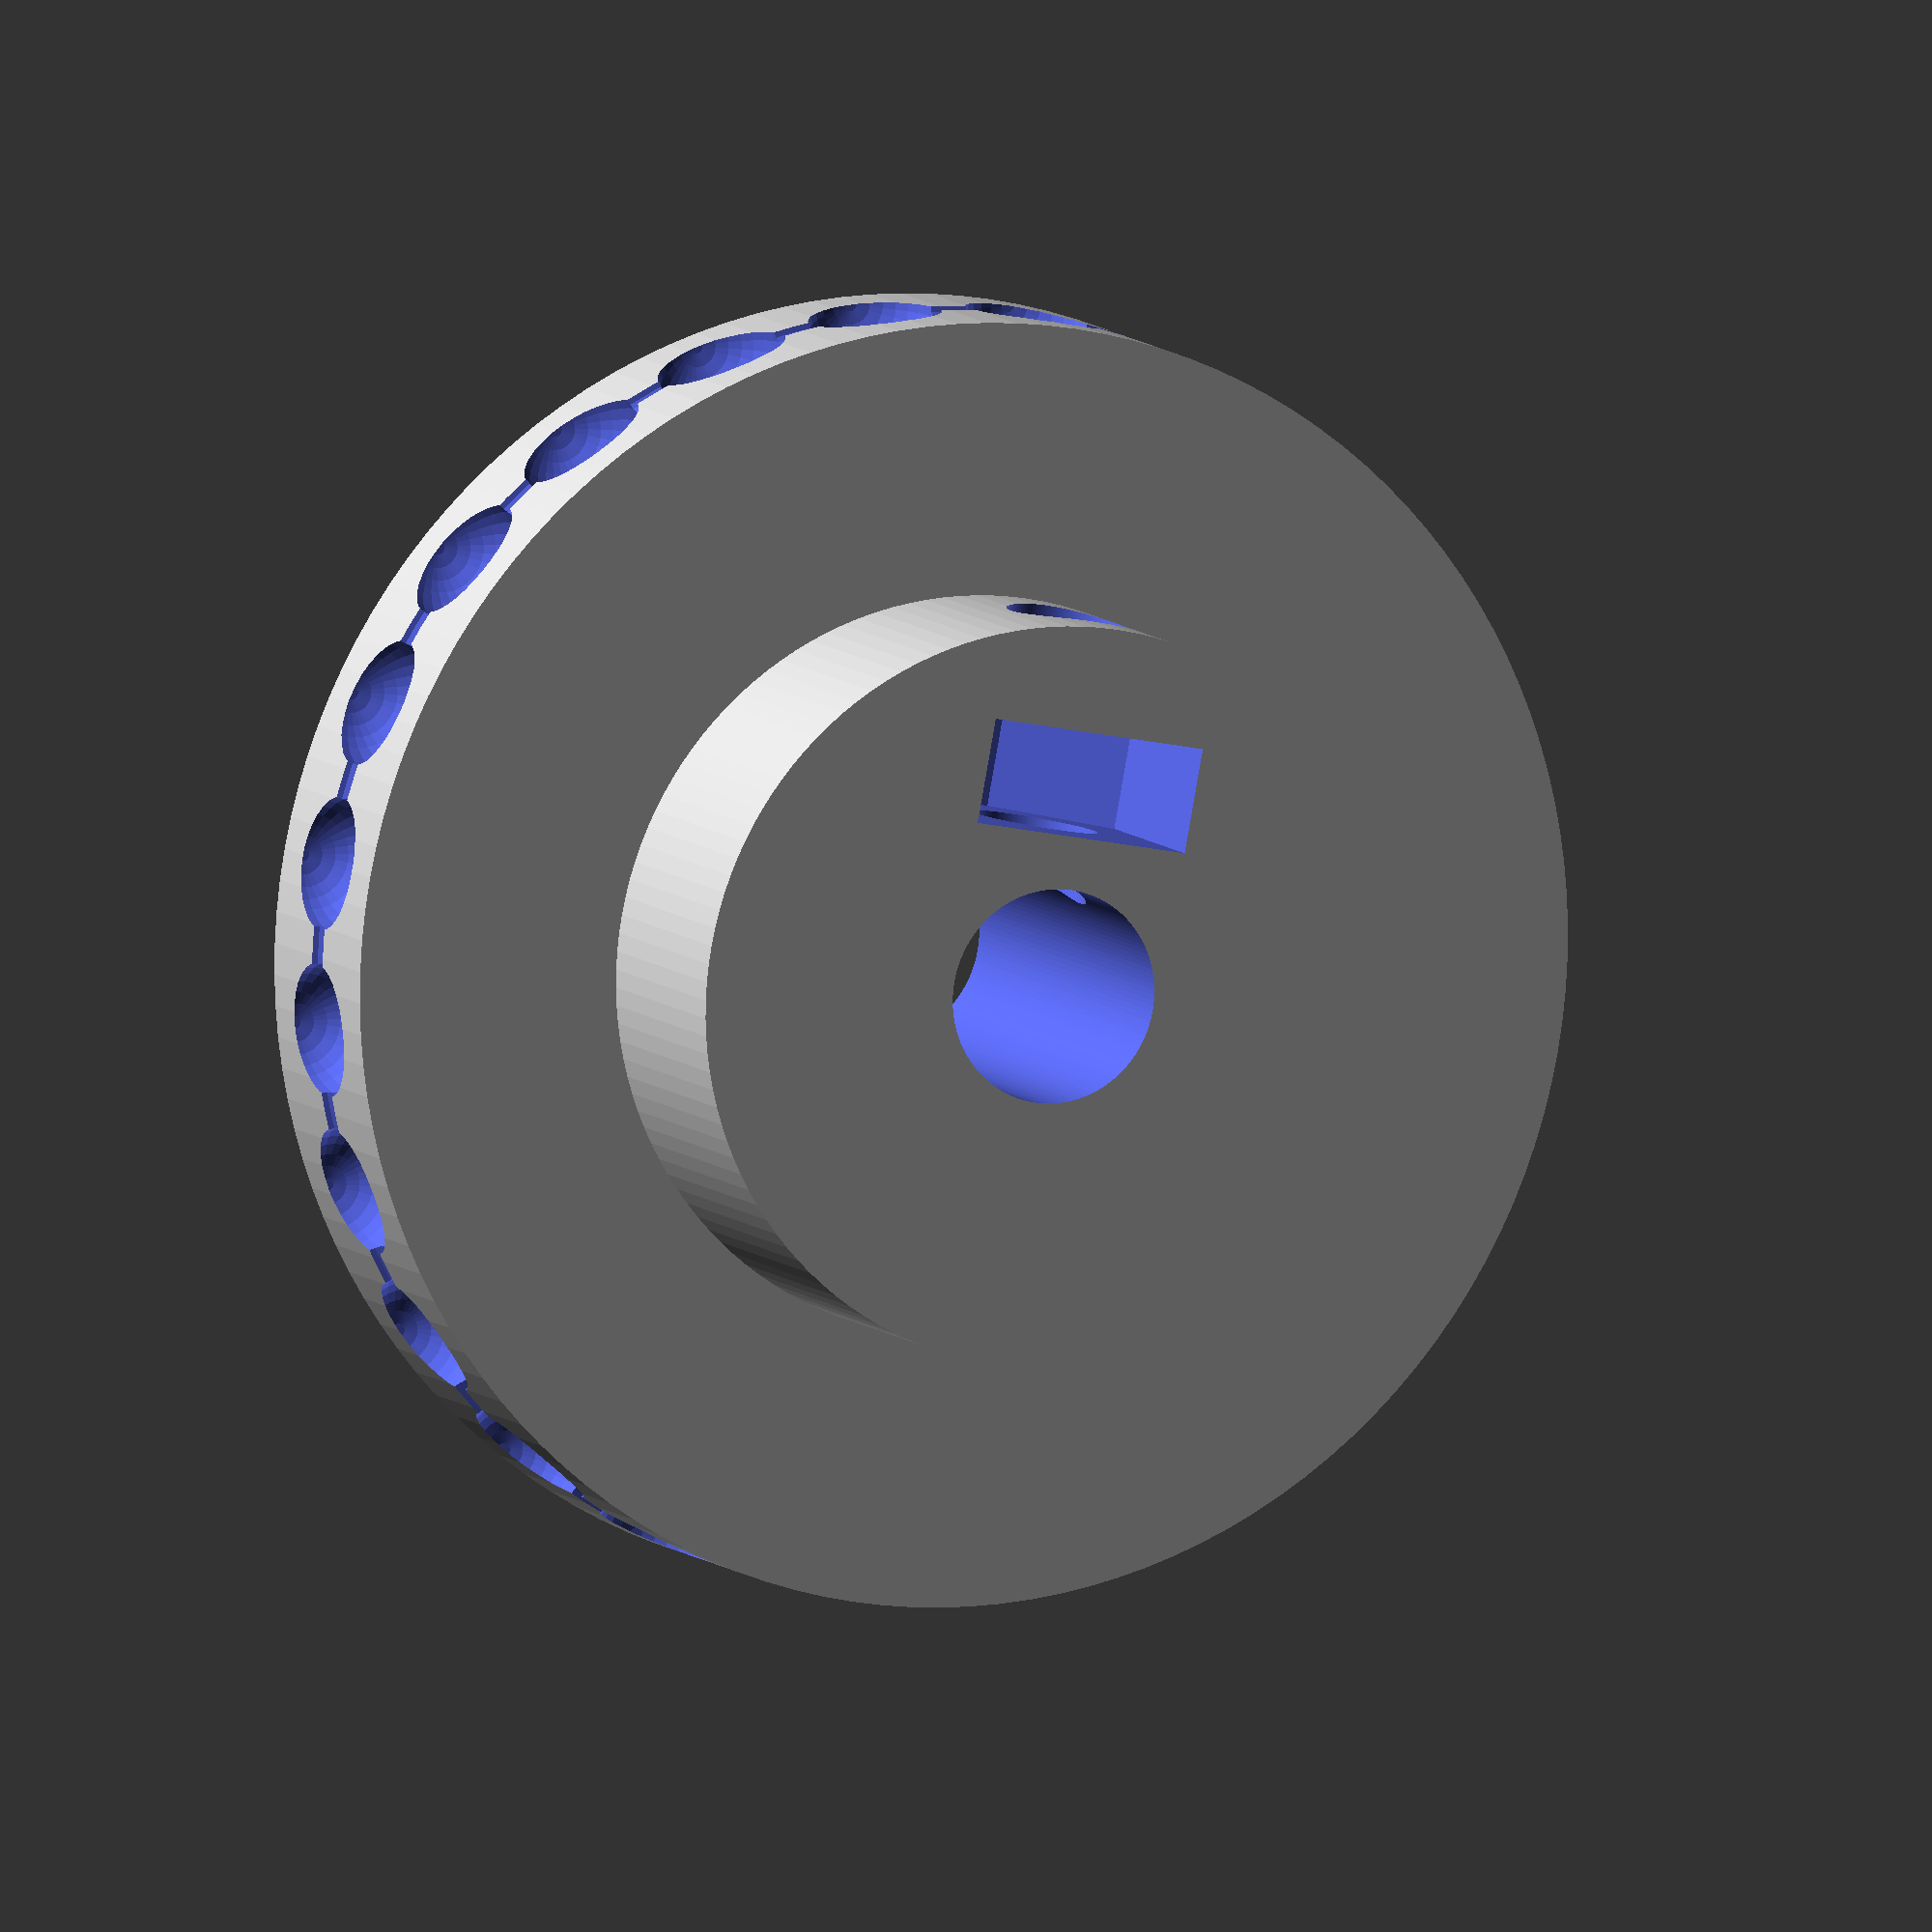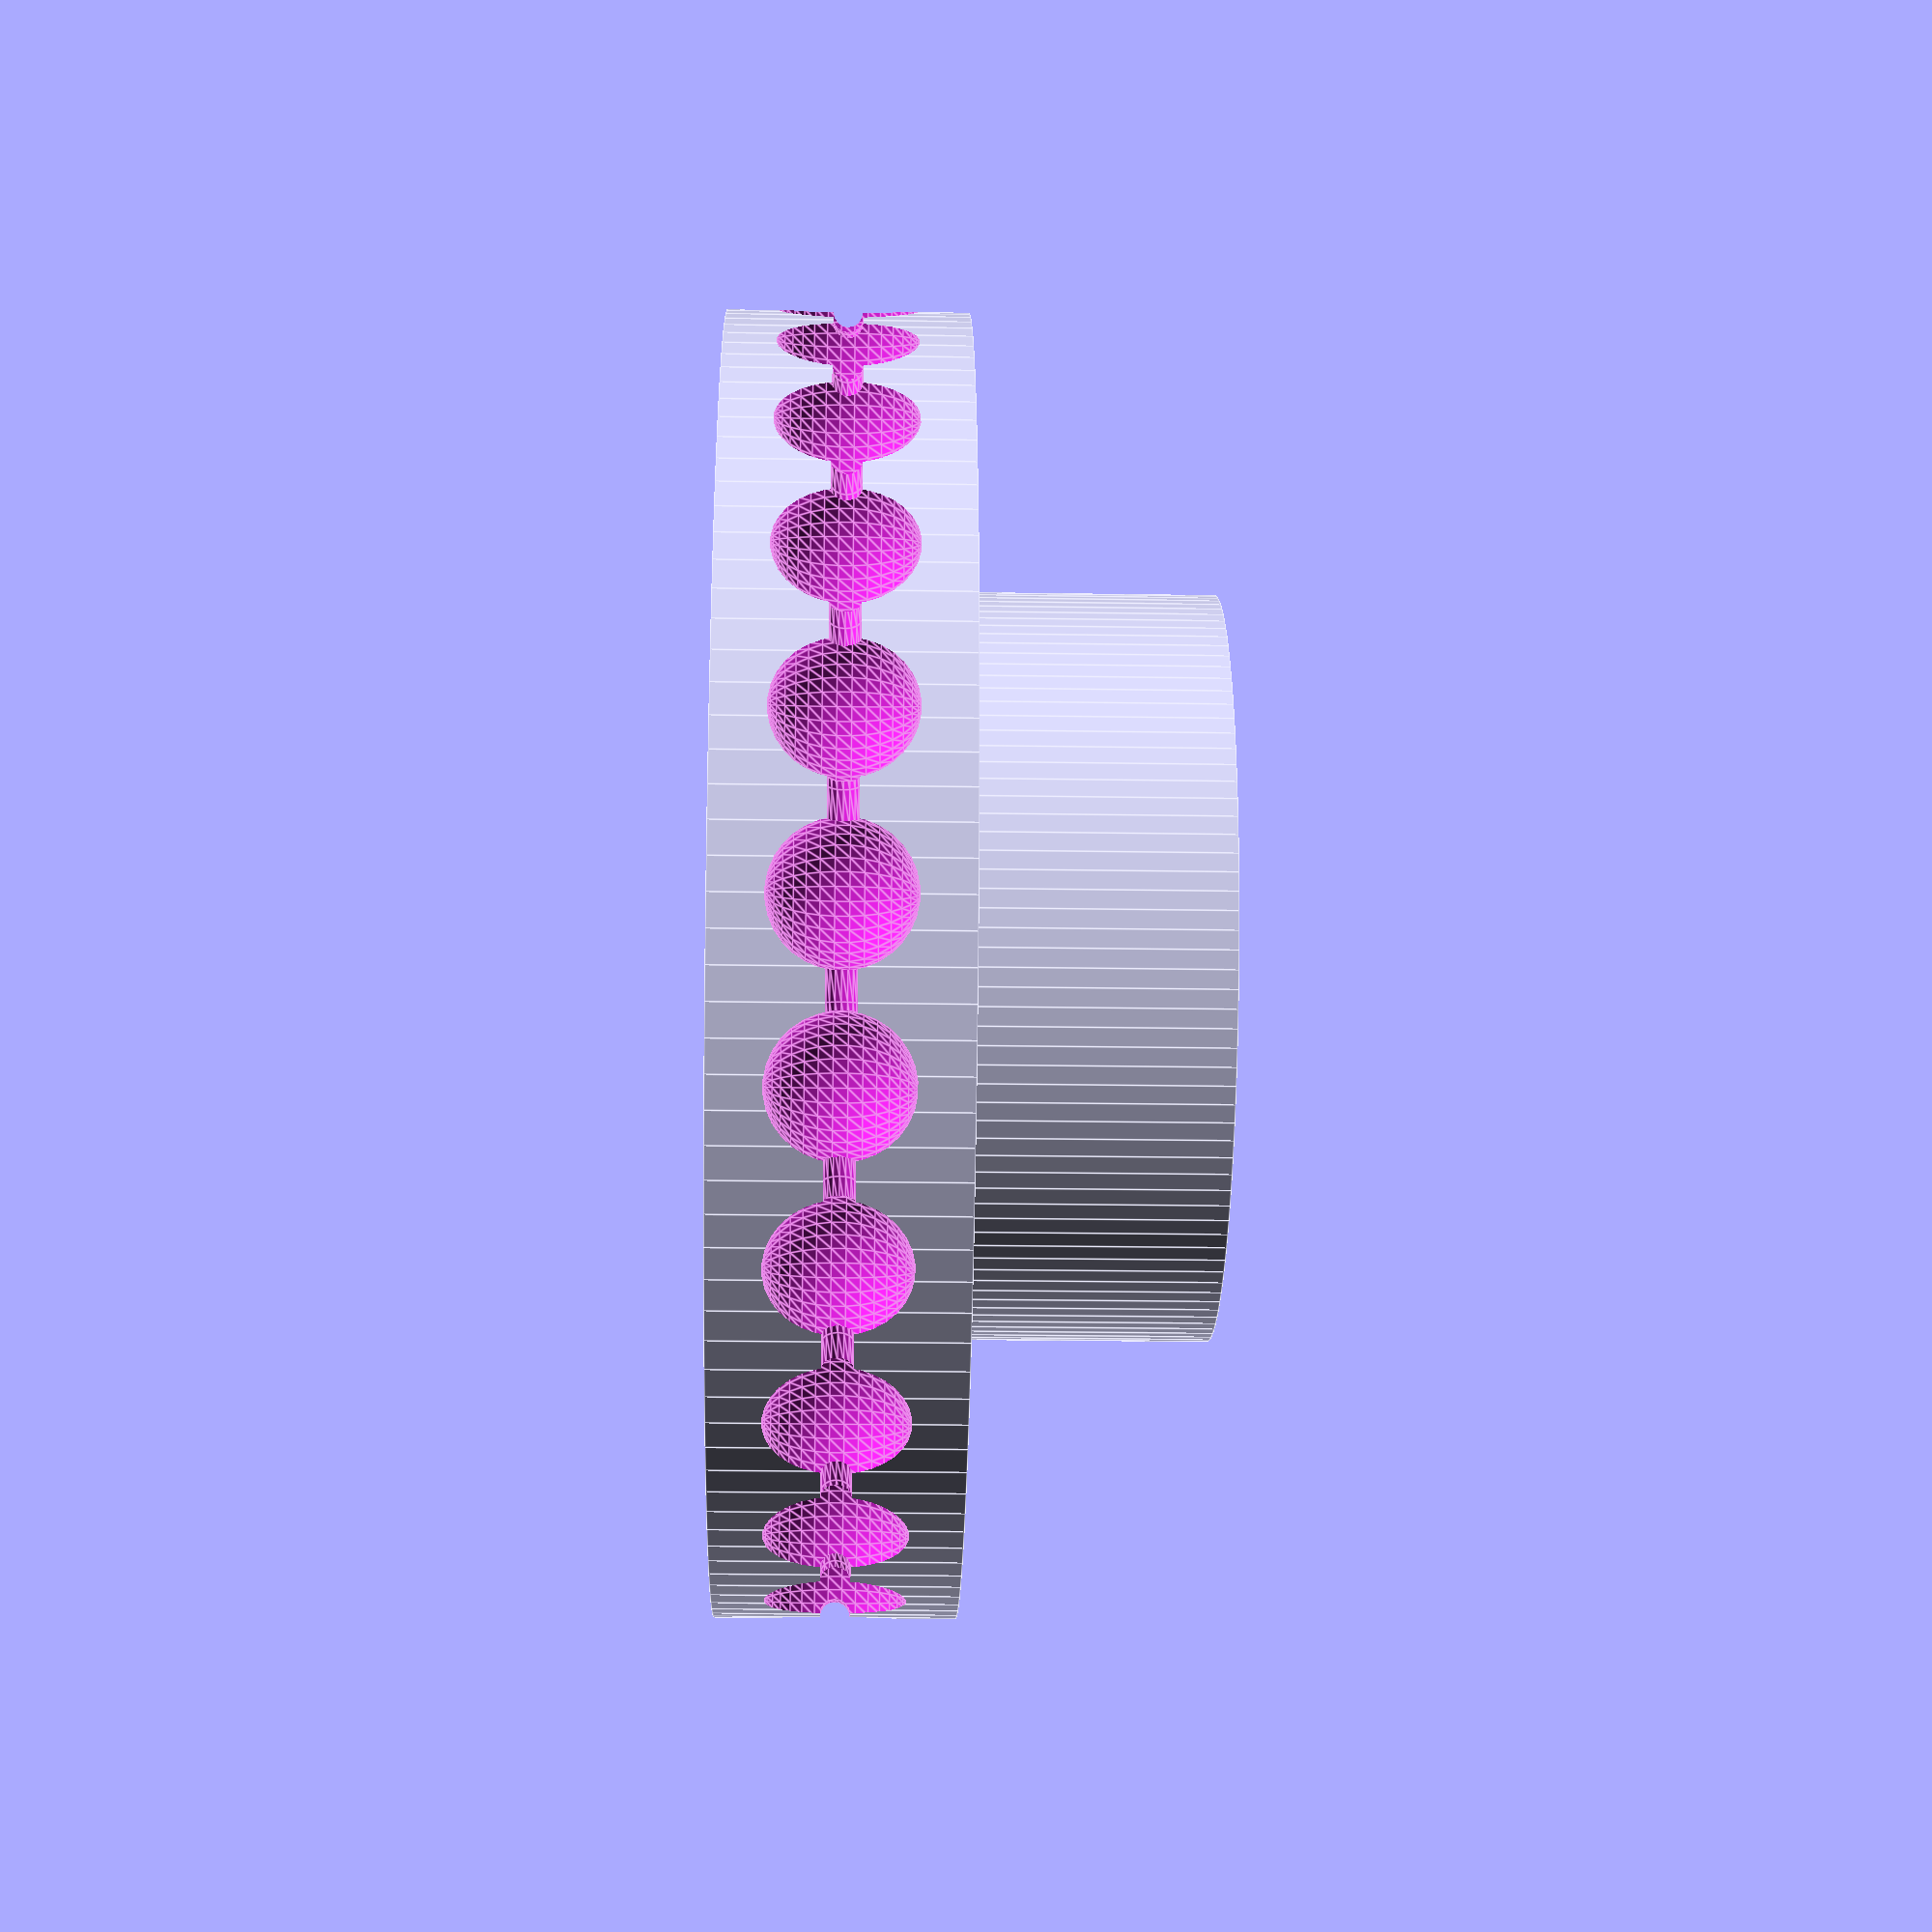
<openscad>
// Parametric ball chain pulley
// Based on "Parametric Ball Pulley" by zignig (http://www.thingiverse.com/thing:1322)
// Various modifications have been incorporated by c@swall.us.

// Quality of cylinders/spheres
$fn = 128;
part_spacing = 10;

// Motor dimensions
shaft_diameter = 5.1; // 5 was measured (it was too tight)

// Ball chain dimensions
ball_diameter = 3.20; // 3.22 was measured, 3.20 was remeasured
ball_count = 24;
ball_spacing = 4; // Ball center-to-center, 4 was measured and estimated
link_diameter = 0.68; // 0.68 was measured

// Screw options
screw_diameter = 3.05;
nut_diameter = 6.15; // 6.06 was measaured (increased to 6.15 for ease of assembly)
nut_height = 2.5; // 2.25 was measured (increased to 2.5 for ease of assembly)


// Calculate dimensions
wheel_diameter = ball_count * ball_spacing/PI;
wheel_height = ball_diameter * 1.75;
boss_diameter = shaft_diameter + (nut_height * 2) * 2.5;
boss_height = nut_diameter;
pulley_height = wheel_height + boss_height;


// Diagnostic output
echo(str("Pulley height: ", pulley_height));
echo(str("Pulley diameter: ", wheel_diameter));


// Render
pulley();

// Module declarations
module pulley()
{
    difference()
    {
        union()
        {
            pulleyWheel();
            
            translate([0, 0, wheel_height])
            pulleyBoss();
        }

        // Motor shaft
        cylinder(pulley_height * 2, r = shaft_diameter/2, center=true);

        // Screw and nut holes
        translate([0, 0, wheel_height])
        {
            translate([boss_diameter/2, 0, 0])
            rotate([0 ,90 , 0])
            cylinder(boss_diameter, r = screw_diameter/2, center = true);
            
            translate([shaft_diameter/2 + (boss_diameter/2 - shaft_diameter/2)/2 - nut_height/4, 0, 0])
            {
                rotate([0 , 90, 0])
                cylinder(nut_height, r = nut_diameter/2, center = true, $fn = 6);
                
                translate([0, 0, boss_height / 2])
                cube([nut_height, sin(60) * nut_diameter, boss_height], center = true);
            }
        }
    }
}

module pulleyBoss()
{
    cylinder(boss_height, r = boss_diameter/2, center=true);
}

module pulleyWheel()
{
    difference()
    {
        // Wheel
        cylinder(wheel_height, r = wheel_diameter/2, center=true);

        // Ball links
        rotate_extrude(convexity = 10)
        translate([wheel_diameter/2, 0, 0])
        circle(r = link_diameter/2, center = true, $fn = 16);

        // Balls
        translate([0, 0, 0])
        for(i = [1:ball_count])
        {
            rotate([0, 0,(360/ball_count) * i])
            translate([wheel_diameter/2, 0, 0])
            sphere(r = ball_diameter/2, $fn = 32);
        }
    }
}

</openscad>
<views>
elev=352.3 azim=280.6 roll=338.9 proj=o view=wireframe
elev=201.9 azim=163.6 roll=271.6 proj=p view=edges
</views>
